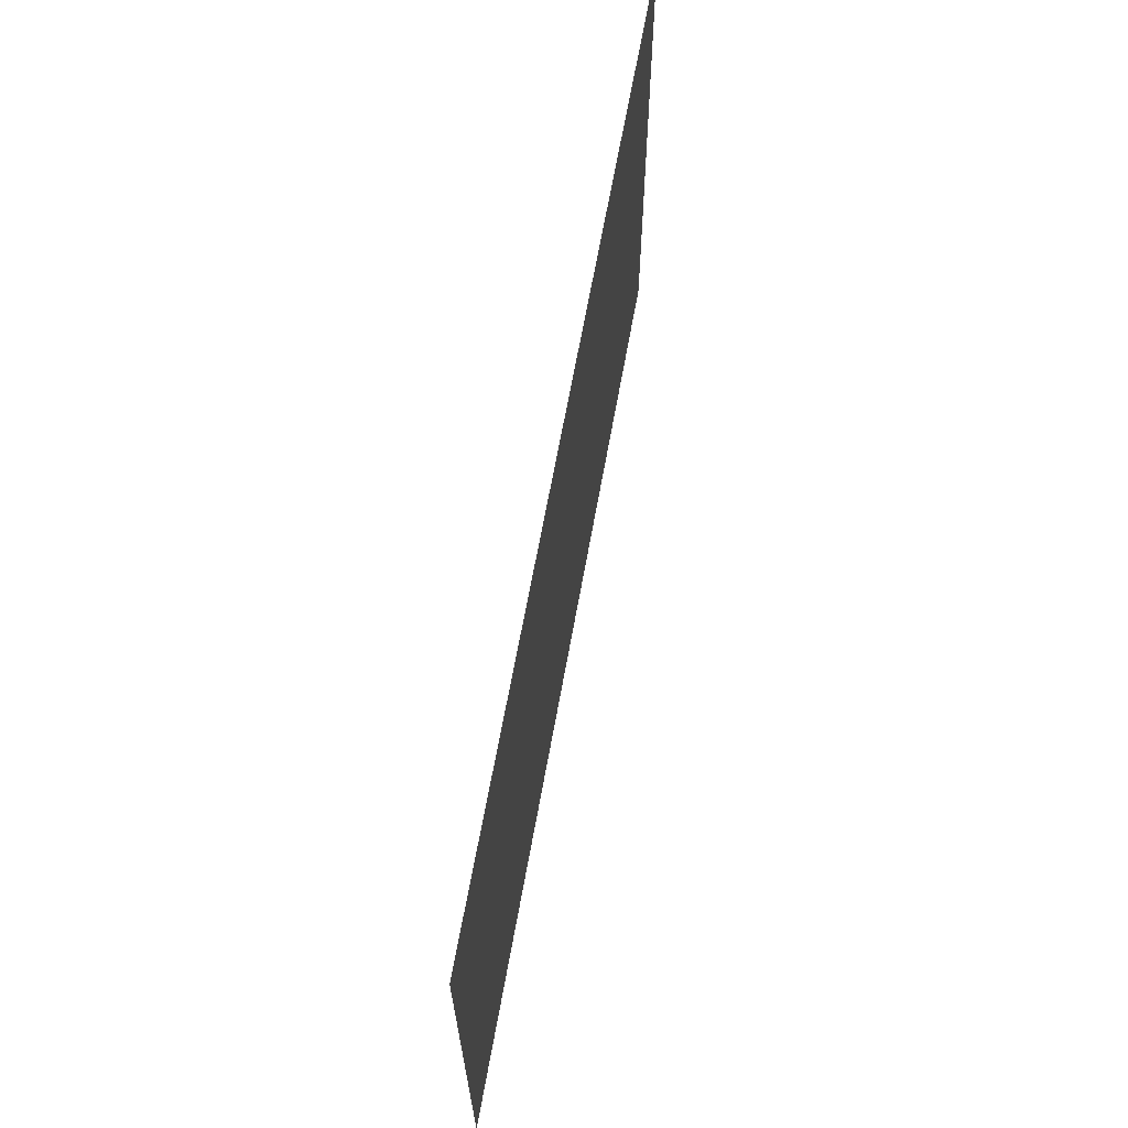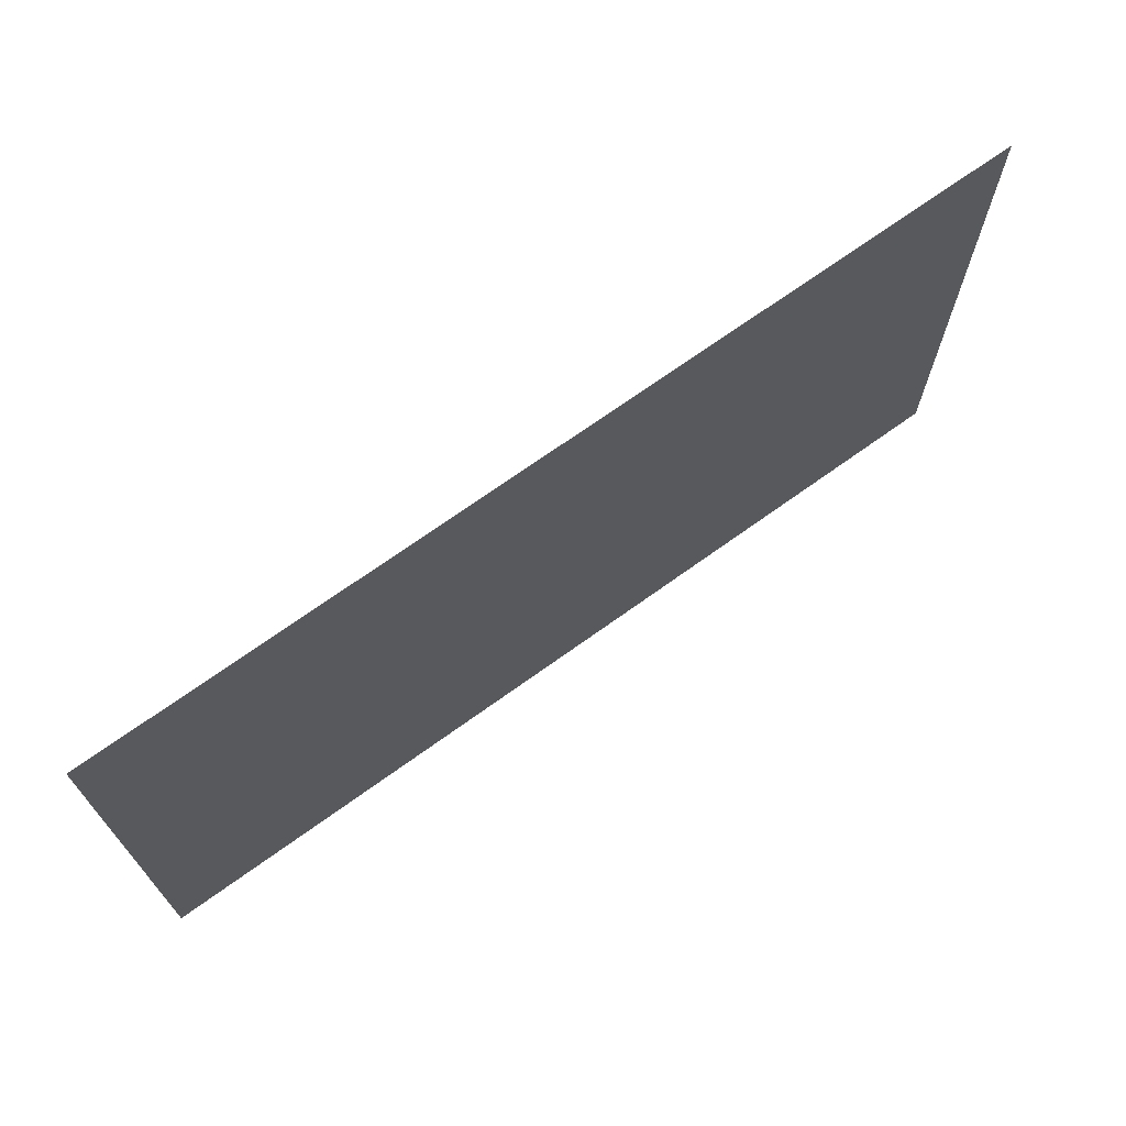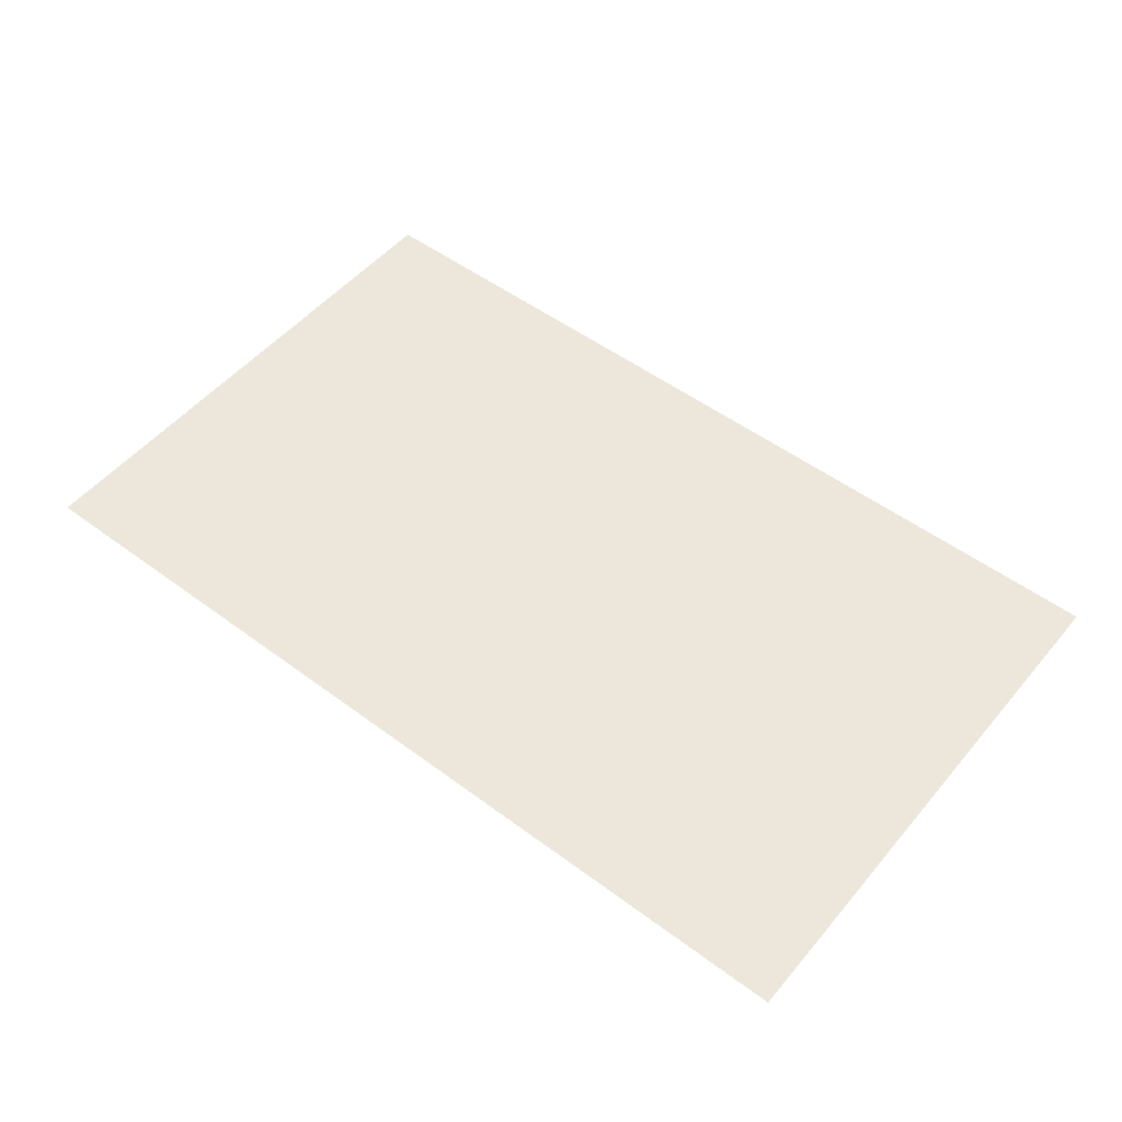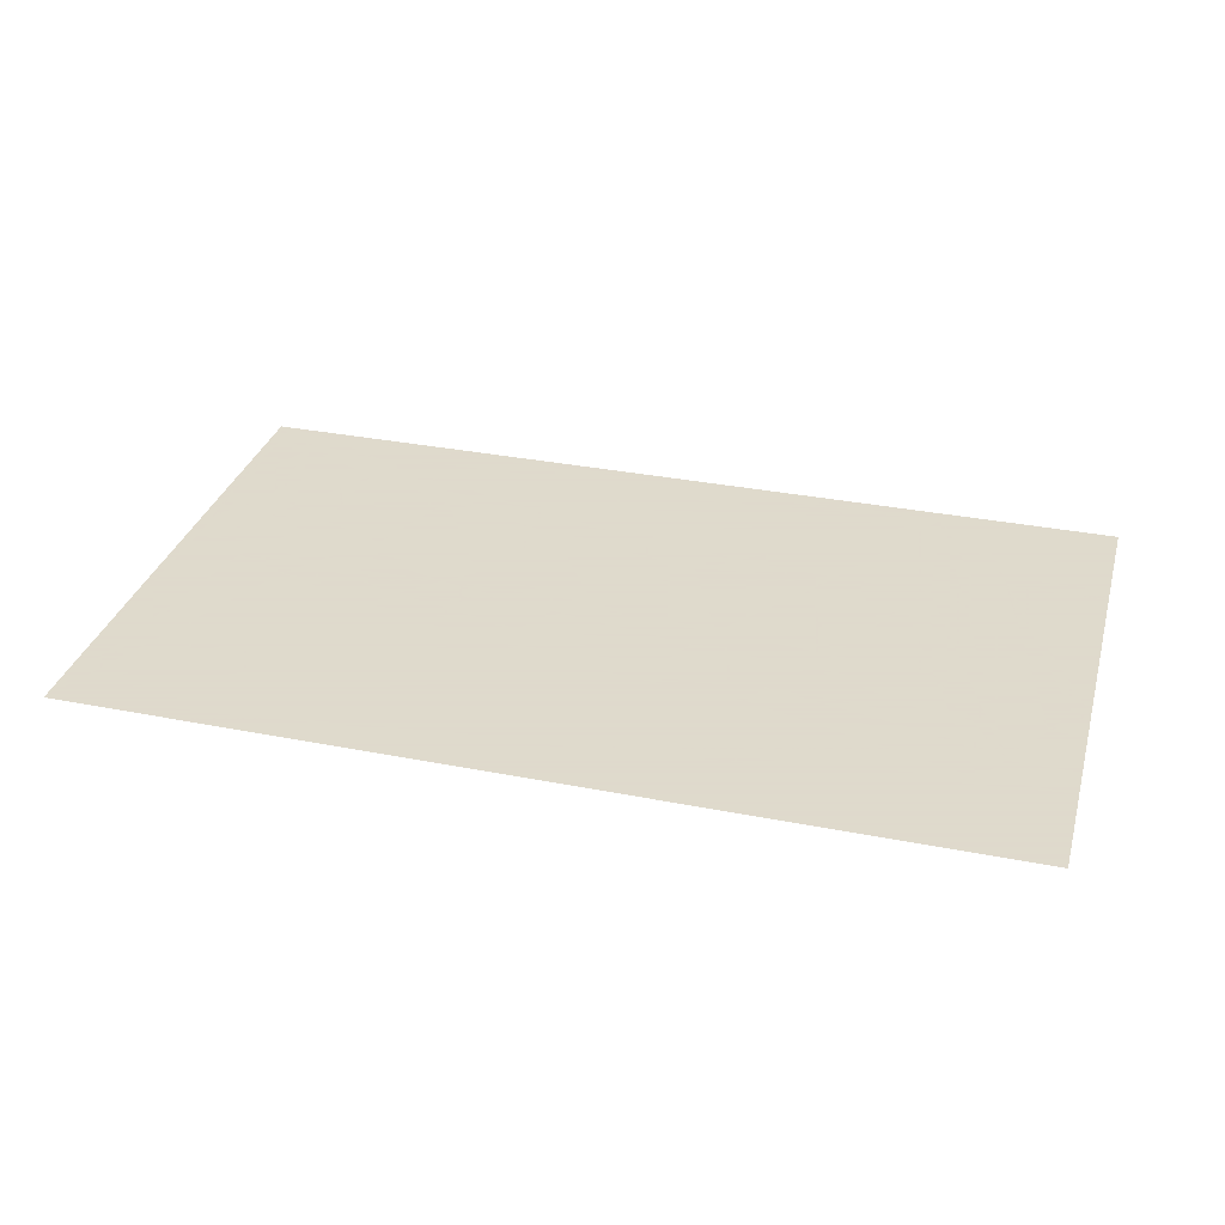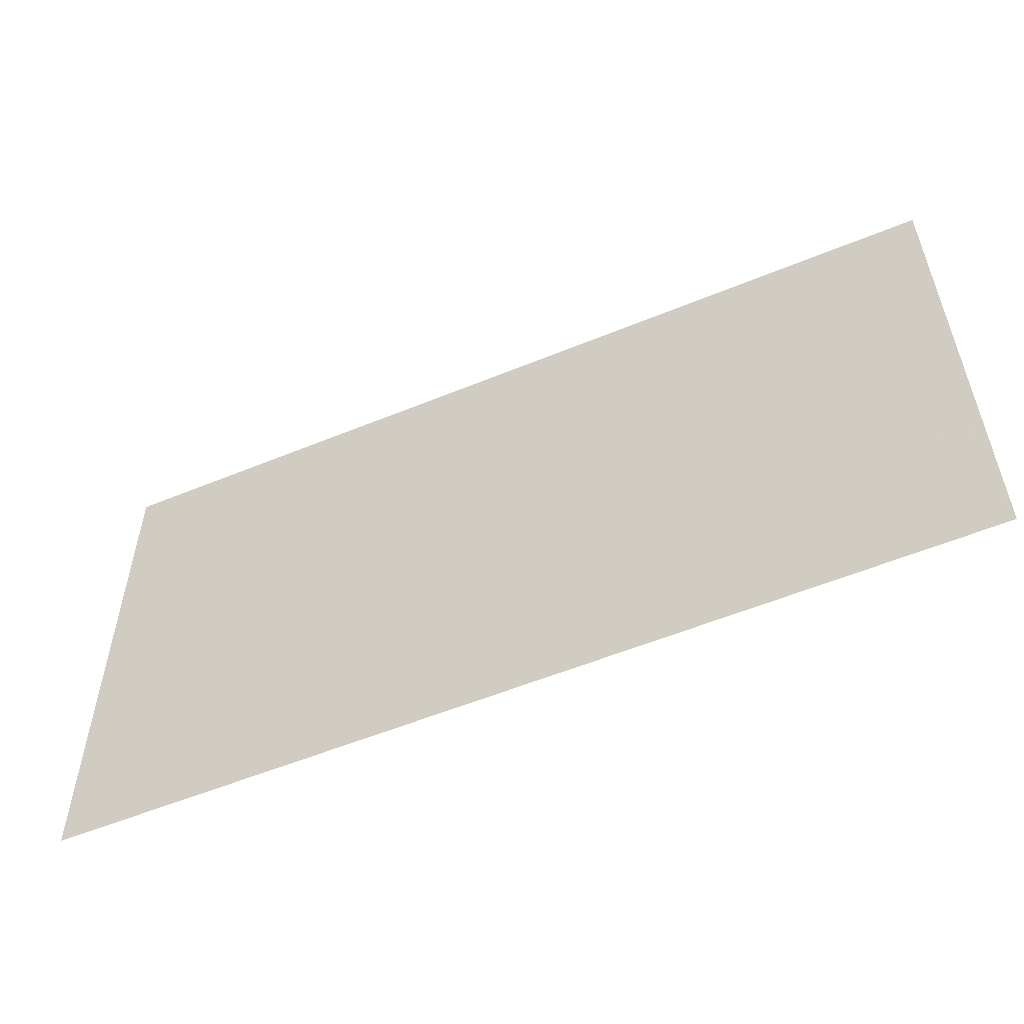
<metadata>
{"format":"obj","ext":"obj","renderer":"f3d","projection":"perspective","resolution":1024,"background":"white","views":[{"elev":65.7,"azim":-79.8,"up":"+Y"},{"elev":70.0,"azim":144.2,"up":"+Y"},{"elev":51.8,"azim":38.8,"up":"+Z"},{"elev":32.4,"azim":-164.6,"up":"+Z"},{"elev":-55.4,"azim":23.5,"up":"+Y"}]}
</metadata>
<code>
v 0 0.025 -0.5
v 0 0.2375 -0.5
v 0.225 0.2375 -0.5
v 0.3125 0.025 -0.5
v 0.2125 0.275 -0.5
v 0 0.275 -0.5
v 0 0.7125 -0.5
v 0.0375 0.7125 -0.5
v 0 0.7875 -0.5
v 0 0.9062 -0.5
v 0.1437 0.9062 -0.5
v 0.075 0.7875 -0.5
v 0.1437 0.9062 -0.5
v 0.3688 0.3438 -0.5
v 0.3875 0.025 -0.5
v 0.075 0.7875 -0.5
v 0.3875 0.025 -0.5
v 0.3688 0.3438 -0.5
v 0.575 0.3375 -0.5
v 0.7875 0.3187 -0.5
v 0.3875 0.025 -0.5
v 0.7875 0.3187 -0.5
v 1.075 0.275 -0.5
v 1.319 0.2188 -0.5
v 0.3875 0.025 -0.5
v 1.319 0.2188 -0.5
v 1.538 0.1562 -0.5
v 1.725 0.0875 -0.5
v 1.725 0.0875 -0.5
v 1.875 0.025 -0.5
v 0.3875 0.025 -0.5
v 0.5625 0.6937 -0.5
v 0.2938 0.7125 -0.5
v 0.2562 0.8063 -0.5
v 0.6312 0.7875 -0.5
v 0.5625 0.6937 -0.5
v 0.6312 0.7875 -0.5
v 0.8562 0.7625 -0.5
v 0.8125 0.675 -0.5
v 0.8125 0.675 -0.5
v 0.8562 0.7625 -0.5
v 1.175 0.7125 -0.5
v 1.106 0.6312 -0.5
v 1.106 0.6312 -0.5
v 1.175 0.7125 -0.5
v 1.462 0.65 -0.5
v 1.387 0.575 -0.5
v 1.387 0.575 -0.5
v 1.462 0.65 -0.5
v 1.688 0.5813 -0.5
v 1.625 0.5062 -0.5
v 1.625 0.5062 -0.5
v 1.688 0.5813 -0.5
v 1.812 0.5312 -0.5
v 1.762 0.45 -0.5
v 1.762 0.45 -0.5
v 1.812 0.5312 -0.5
v 1.9 0.4813 -0.5
v 1.85 0.4062 -0.5
v 1.85 0.4062 -0.5
v 1.9 0.4813 -0.5
v 1.975 0.4375 -0.5
v 1.919 0.3688 -0.5
v 1.975 0.4375 -0.5
v 1.975 0.3312 -0.5
v 1.919 0.3688 -0.5
v 0 0.2375 -0.5
v 0 0.275 -0.5
v 0.2125 0.275 -0.5
v 0.225 0.2375 -0.5
v 0 0.7125 -0.5
v 0 0.7875 -0.5
v 0.075 0.7875 -0.5
v 0.0375 0.7125 -0.5
v 0 0.9062 -0.5
v 0 0.975 -0.5
v 0.1875 0.975 -0.5
v 0.1437 0.9062 -0.5
v 0.0375 0.7125 -0.5
v 0.075 0.7875 -0.5
v 0.2125 0.275 -0.5
v 0.225 0.2375 -0.5
v 0.2125 0.275 -0.5
v 0.075 0.7875 -0.5
v 0.3875 0.025 -0.5
v 0.3875 0.025 -0.5
v 0.3125 0.025 -0.5
v 0.225 0.2375 -0.5
v 0.1437 0.9062 -0.5
v 0.1875 0.975 -0.5
v 0.2313 0.8688 -0.5
v 0.1437 0.9062 -0.5
v 0.2313 0.8688 -0.5
v 0.2562 0.8063 -0.5
v 0.1437 0.9062 -0.5
v 0.2562 0.8063 -0.5
v 0.2938 0.7125 -0.5
v 0.1437 0.9062 -0.5
v 0.2938 0.7125 -0.5
v 0.3187 0.65 -0.5
v 0.3688 0.3438 -0.5
v 0.3187 0.65 -0.5
v 0.4125 0.4125 -0.5
v 0.3688 0.3438 -0.5
v 0.3688 0.3438 -0.5
v 0.4125 0.4125 -0.5
v 0.6188 0.4062 -0.5
v 0.575 0.3375 -0.5
v 0.575 0.3375 -0.5
v 0.6188 0.4062 -0.5
v 0.875 0.3812 -0.5
v 0.7875 0.3187 -0.5
v 0.7875 0.3187 -0.5
v 0.875 0.3812 -0.5
v 1.212 0.3187 -0.5
v 1.075 0.275 -0.5
v 1.075 0.275 -0.5
v 1.212 0.3187 -0.5
v 1.488 0.2437 -0.5
v 1.319 0.2188 -0.5
v 1.319 0.2188 -0.5
v 1.488 0.2437 -0.5
v 1.7 0.175 -0.5
v 1.538 0.1562 -0.5
v 1.538 0.1562 -0.5
v 1.7 0.175 -0.5
v 1.887 0.09375 -0.5
v 1.725 0.0875 -0.5
v 1.725 0.0875 -0.5
v 1.887 0.09375 -0.5
v 1.975 0.05625 -0.5
v 1.875 0.025 -0.5
v 1.975 0.05625 -0.5
v 1.975 0.025 -0.5
v 1.875 0.025 -0.5
v 0.5625 0.6937 -0.5
v 0.525 0.6375 -0.5
v 0.3187 0.65 -0.5
v 0.2938 0.7125 -0.5
v 0.525 0.6375 -0.5
v 0.5625 0.6937 -0.5
v 0.8125 0.675 -0.5
v 0.775 0.6125 -0.5
v 0.775 0.6125 -0.5
v 0.8125 0.675 -0.5
v 1.106 0.6312 -0.5
v 1.05 0.575 -0.5
v 1.05 0.575 -0.5
v 1.106 0.6312 -0.5
v 1.387 0.575 -0.5
v 1.325 0.525 -0.5
v 1.325 0.525 -0.5
v 1.387 0.575 -0.5
v 1.625 0.5062 -0.5
v 1.575 0.4562 -0.5
v 1.575 0.4562 -0.5
v 1.625 0.5062 -0.5
v 1.762 0.45 -0.5
v 1.725 0.4 -0.5
v 1.725 0.4 -0.5
v 1.762 0.45 -0.5
v 1.85 0.4062 -0.5
v 1.819 0.3563 -0.5
v 1.819 0.3563 -0.5
v 1.85 0.4062 -0.5
v 1.919 0.3688 -0.5
v 1.887 0.3125 -0.5
v 1.887 0.3125 -0.5
v 1.919 0.3688 -0.5
v 1.975 0.3312 -0.5
v 1.975 0.25 -0.5
v 0.6312 0.7875 -0.5
v 0.2562 0.8063 -0.5
v 0.2313 0.8688 -0.5
v 0.6625 0.8438 -0.5
v 0.6312 0.7875 -0.5
v 0.6625 0.8438 -0.5
v 0.8938 0.825 -0.5
v 0.8562 0.7625 -0.5
v 0.8562 0.7625 -0.5
v 0.8938 0.825 -0.5
v 1.219 0.775 -0.5
v 1.175 0.7125 -0.5
v 1.175 0.7125 -0.5
v 1.219 0.775 -0.5
v 1.512 0.7063 -0.5
v 1.462 0.65 -0.5
v 1.462 0.65 -0.5
v 1.512 0.7063 -0.5
v 1.731 0.6375 -0.5
v 1.688 0.5813 -0.5
v 1.688 0.5813 -0.5
v 1.731 0.6375 -0.5
v 1.85 0.5875 -0.5
v 1.812 0.5312 -0.5
v 1.812 0.5312 -0.5
v 1.85 0.5875 -0.5
v 1.975 0.525 -0.5
v 1.9 0.4813 -0.5
v 1.975 0.525 -0.5
v 1.975 0.4375 -0.5
v 1.9 0.4813 -0.5
v 0 0 -0.5
v 0 0.025 -0.5
v 0.3125 0.025 -0.5
v 0 0 -0.5
v 0.3125 0.025 -0.5
v 0.3875 0.025 -0.5
v 0 0 -0.5
v 0.3875 0.025 -0.5
v 1.875 0.025 -0.5
v 2 0 -0.5
v 2 0 -0.5
v 1.875 0.025 -0.5
v 1.975 0.025 -0.5
v 2 0 -0.5
v 1.975 0.025 -0.5
v 1.975 0.05625 -0.5
v 2 0 -0.5
v 1.975 0.05625 -0.5
v 1.975 0.25 -0.5
v 2 0 -0.5
v 1.975 0.25 -0.5
v 1.975 0.3312 -0.5
v 2 0 -0.5
v 1.975 0.3312 -0.5
v 1.975 0.4375 -0.5
v 2 0 -0.5
v 1.975 0.4375 -0.5
v 1.975 0.525 -0.5
v 2 0 -0.5
v 1.975 0.525 -0.5
v 2 1.2 -0.5
v 2 1.2 -0.5
v 1.975 0.525 -0.5
v 1.85 0.5875 -0.5
v 2 1.2 -0.5
v 1.85 0.5875 -0.5
v 1.731 0.6375 -0.5
v 2 1.2 -0.5
v 1.731 0.6375 -0.5
v 1.512 0.7063 -0.5
v 1.512 0.7063 -0.5
v 1.219 0.775 -0.5
v 2 1.2 -0.5
v 2 1.2 -0.5
v 1.219 0.775 -0.5
v 0.8938 0.825 -0.5
v 0.8938 0.825 -0.5
v 0.6625 0.8438 -0.5
v 2 1.2 -0.5
v 2 1.2 -0.5
v 0.6625 0.8438 -0.5
v 0.1875 0.975 -0.5
v 0.1875 0.975 -0.5
v 0.6625 0.8438 -0.5
v 0.2313 0.8688 -0.5
v 2 1.2 -0.5
v 0.1875 0.975 -0.5
v 0 0.975 -0.5
v 0 1.2 -0.5
v 0.4125 0.4125 -0.5
v 0.3187 0.65 -0.5
v 0.525 0.6375 -0.5
v 0.6188 0.4062 -0.5
v 0.6188 0.4062 -0.5
v 0.525 0.6375 -0.5
v 0.775 0.6125 -0.5
v 0.875 0.3812 -0.5
v 0.875 0.3812 -0.5
v 0.775 0.6125 -0.5
v 1.05 0.575 -0.5
v 1.212 0.3187 -0.5
v 1.212 0.3187 -0.5
v 1.05 0.575 -0.5
v 1.325 0.525 -0.5
v 1.488 0.2437 -0.5
v 1.488 0.2437 -0.5
v 1.325 0.525 -0.5
v 1.575 0.4562 -0.5
v 1.7 0.175 -0.5
v 1.7 0.175 -0.5
v 1.575 0.4562 -0.5
v 1.725 0.4 -0.5
v 1.819 0.3563 -0.5
v 1.887 0.09375 -0.5
v 1.7 0.175 -0.5
v 1.819 0.3563 -0.5
v 1.887 0.3125 -0.5
v 1.887 0.09375 -0.5
v 1.887 0.3125 -0.5
v 1.975 0.25 -0.5
v 1.975 0.05625 -0.5
g mesh6964324
f 1 2 3
f 3 4 1
f 5 6 7
f 7 8 5
f 9 10 11
f 11 12 9
f 13 14 15
f 15 16 13
f 17 18 19
f 19 20 17
f 21 22 23
f 23 24 21
f 25 26 27
f 27 28 25
f 29 30 31
f 32 33 34
f 34 35 32
f 36 37 38
f 38 39 36
f 40 41 42
f 42 43 40
f 44 45 46
f 46 47 44
f 48 49 50
f 50 51 48
f 52 53 54
f 54 55 52
f 56 57 58
f 58 59 56
f 60 61 62
f 62 63 60
f 64 65 66
f 67 68 69
f 69 70 67
f 71 72 73
f 73 74 71
f 75 76 77
f 77 78 75
f 79 80 81
f 82 83 84
f 84 85 82
f 86 87 88
f 89 90 91
f 92 93 94
f 95 96 97
f 98 99 100
f 100 101 98
f 102 103 104
f 105 106 107
f 107 108 105
f 109 110 111
f 111 112 109
f 113 114 115
f 115 116 113
f 117 118 119
f 119 120 117
f 121 122 123
f 123 124 121
f 125 126 127
f 127 128 125
f 129 130 131
f 131 132 129
f 133 134 135
f 136 137 138
f 138 139 136
f 140 141 142
f 142 143 140
f 144 145 146
f 146 147 144
f 148 149 150
f 150 151 148
f 152 153 154
f 154 155 152
f 156 157 158
f 158 159 156
f 160 161 162
f 162 163 160
f 164 165 166
f 166 167 164
f 168 169 170
f 170 171 168
f 172 173 174
f 174 175 172
f 176 177 178
f 178 179 176
f 180 181 182
f 182 183 180
f 184 185 186
f 186 187 184
f 188 189 190
f 190 191 188
f 192 193 194
f 194 195 192
f 196 197 198
f 198 199 196
f 200 201 202
f 203 204 205
f 206 207 208
f 209 210 211
f 211 212 209
f 213 214 215
f 216 217 218
f 219 220 221
f 222 223 224
f 225 226 227
f 228 229 230
f 231 232 233
f 234 235 236
f 237 238 239
f 240 241 242
f 243 244 245
f 246 247 248
f 249 250 251
f 252 253 254
f 255 256 257
f 258 259 260
f 260 261 258
f 262 263 264
f 264 265 262
f 266 267 268
f 268 269 266
f 270 271 272
f 272 273 270
f 274 275 276
f 276 277 274
f 278 279 280
f 280 281 278
f 282 283 284
f 284 285 282
f 286 287 288
f 288 289 286
f 290 291 292
f 292 293 290

</code>
